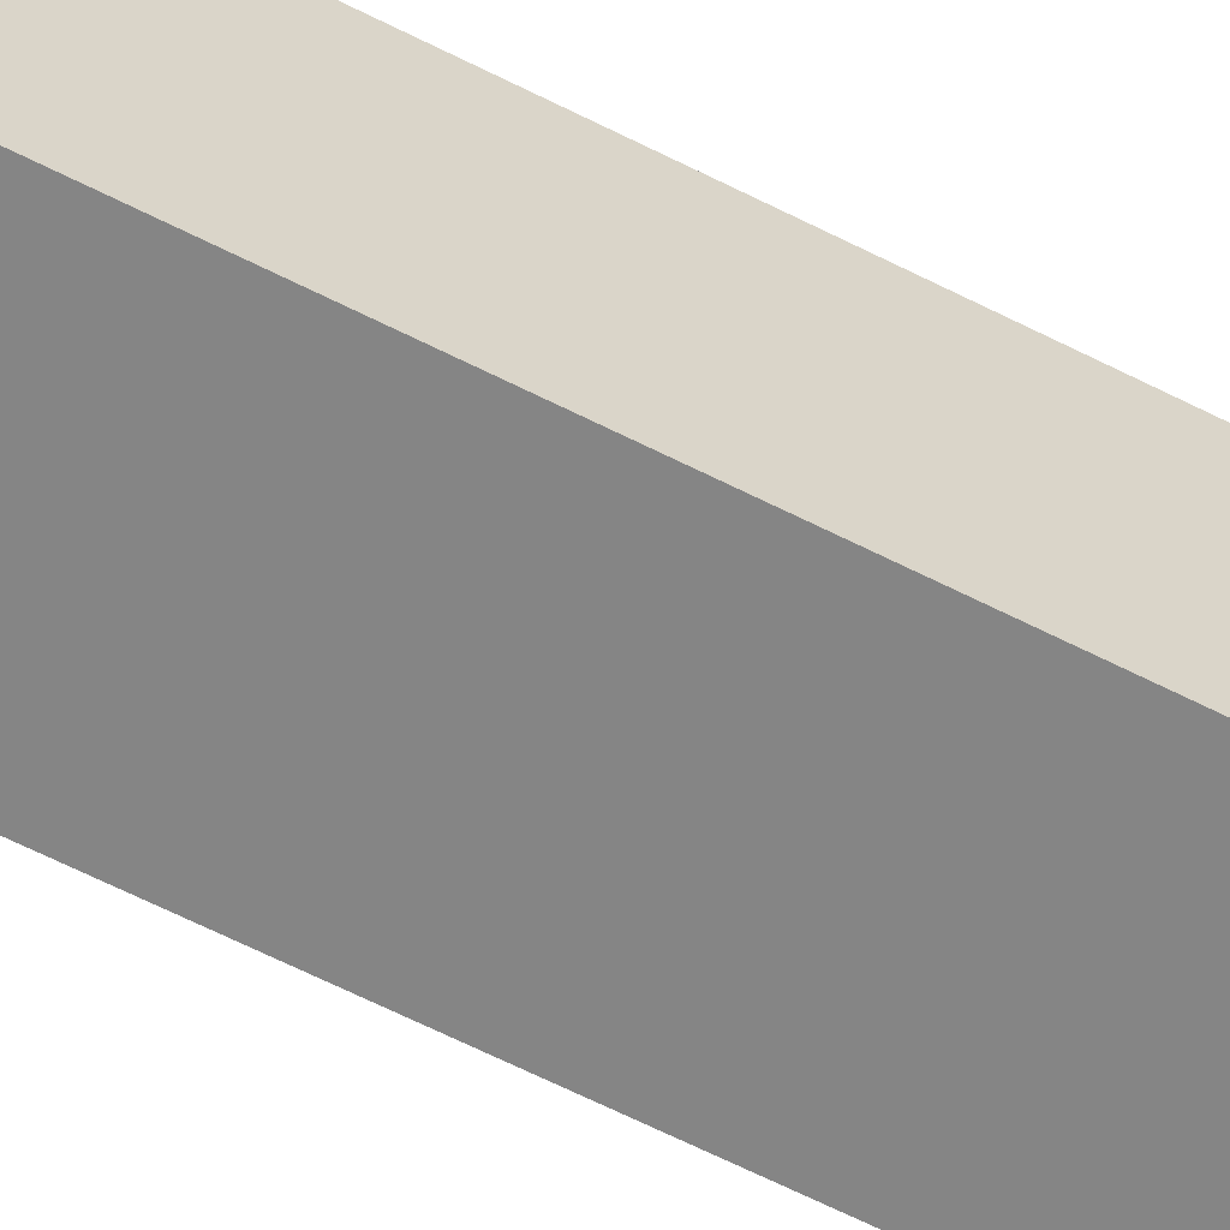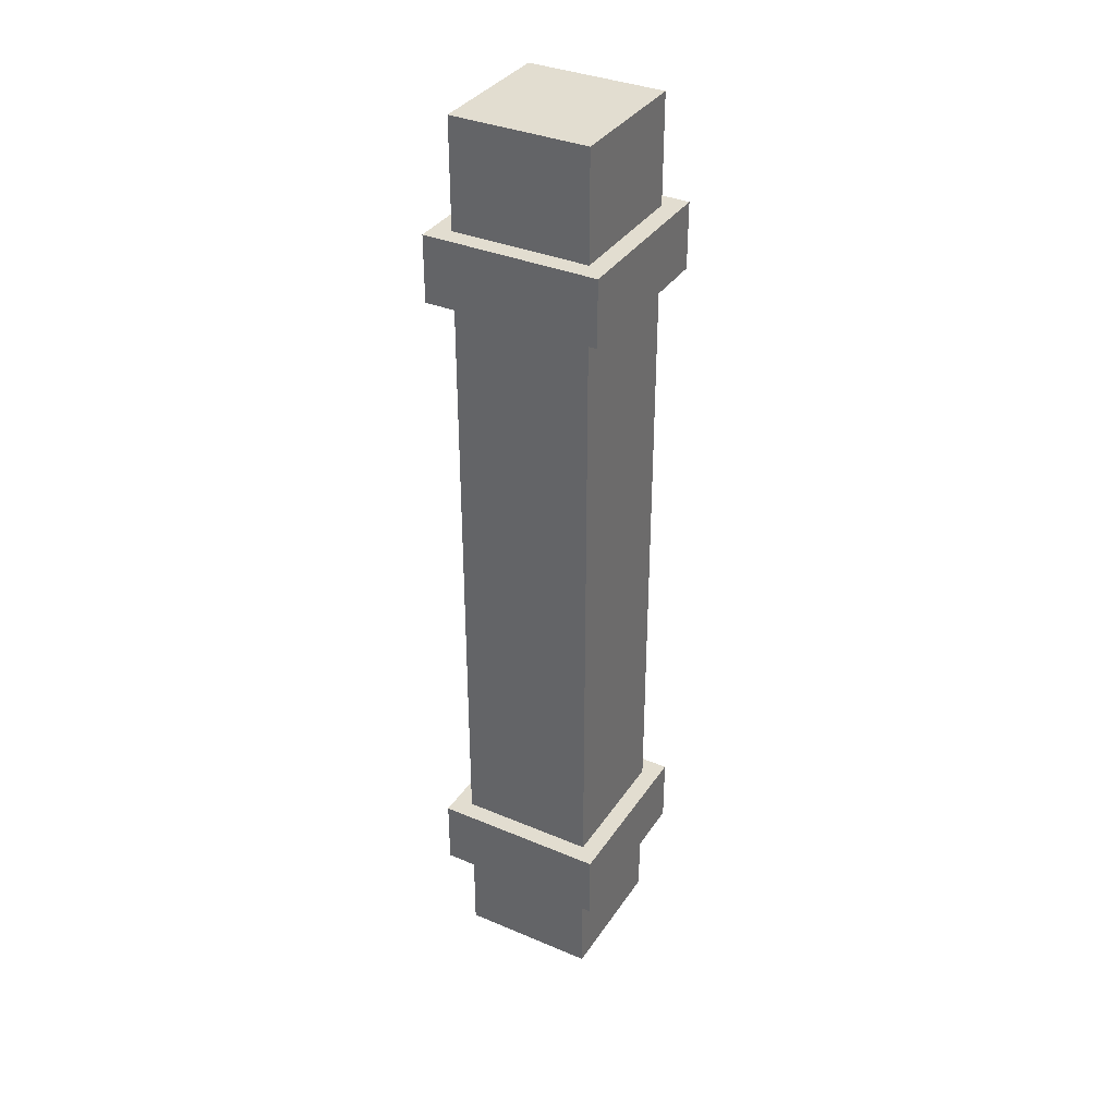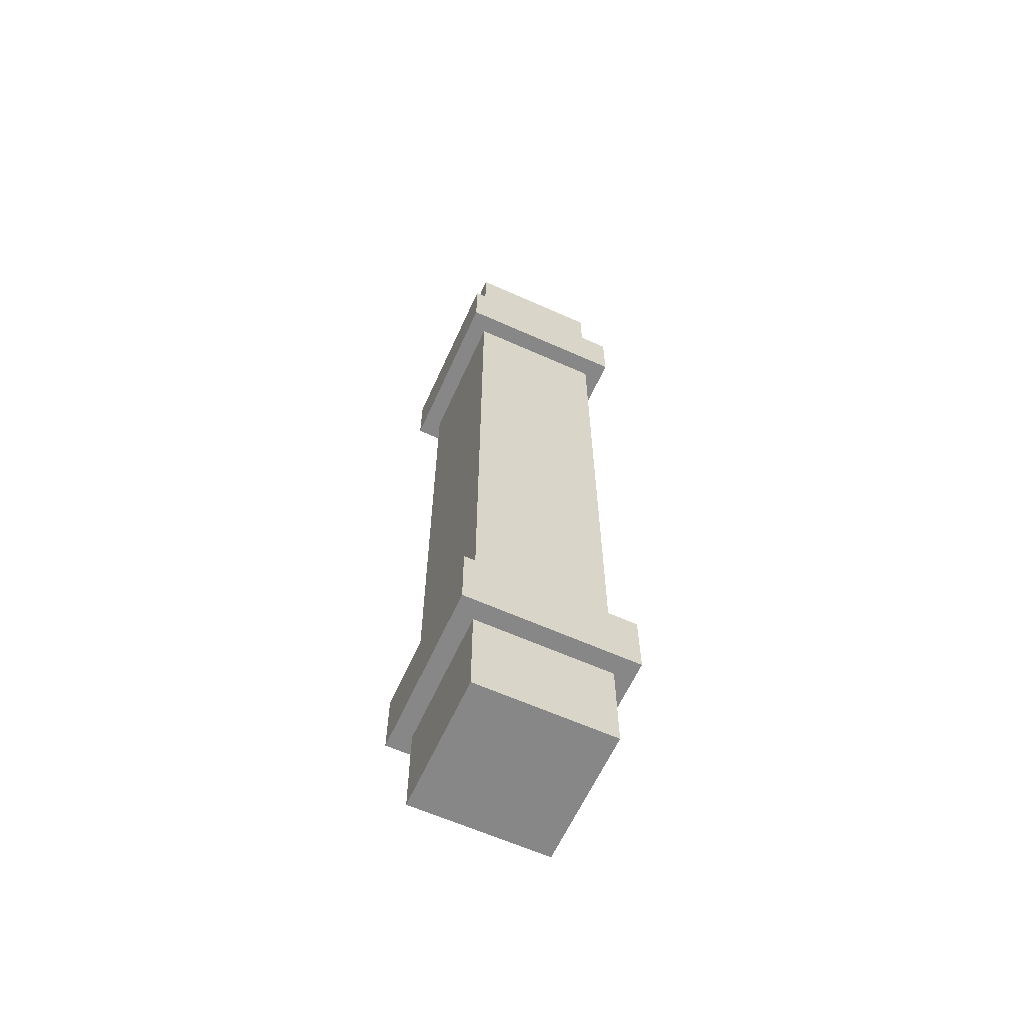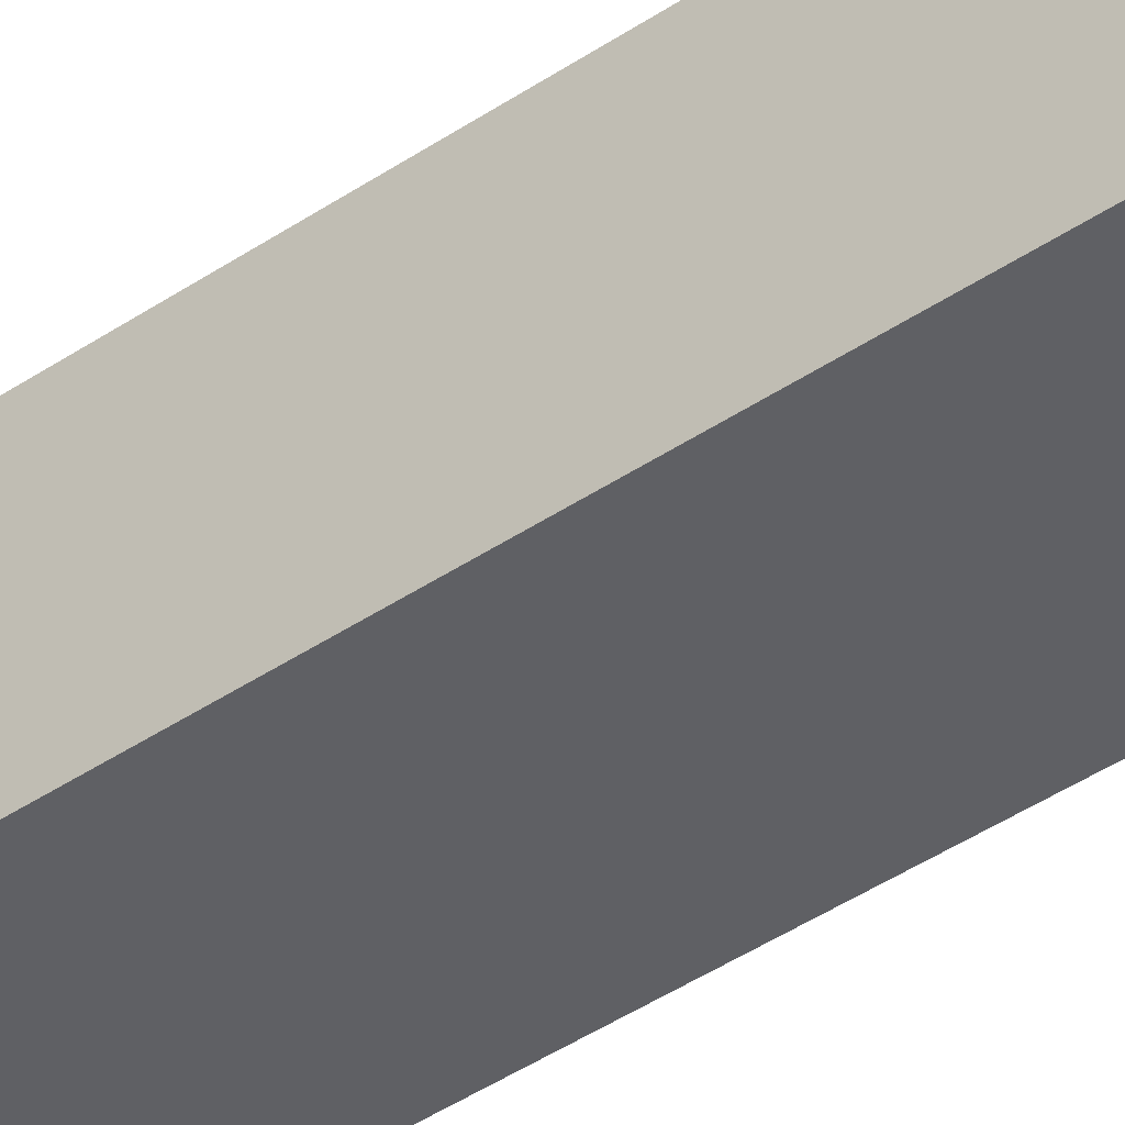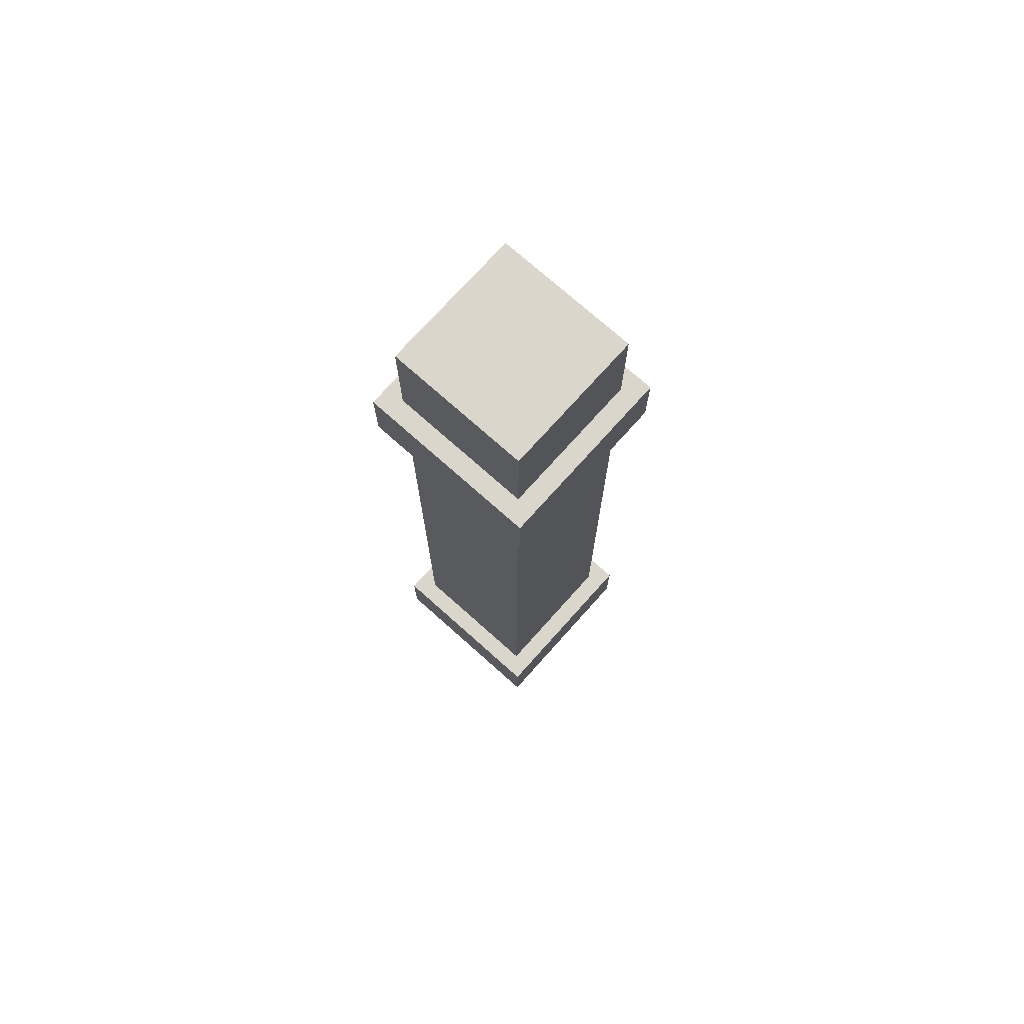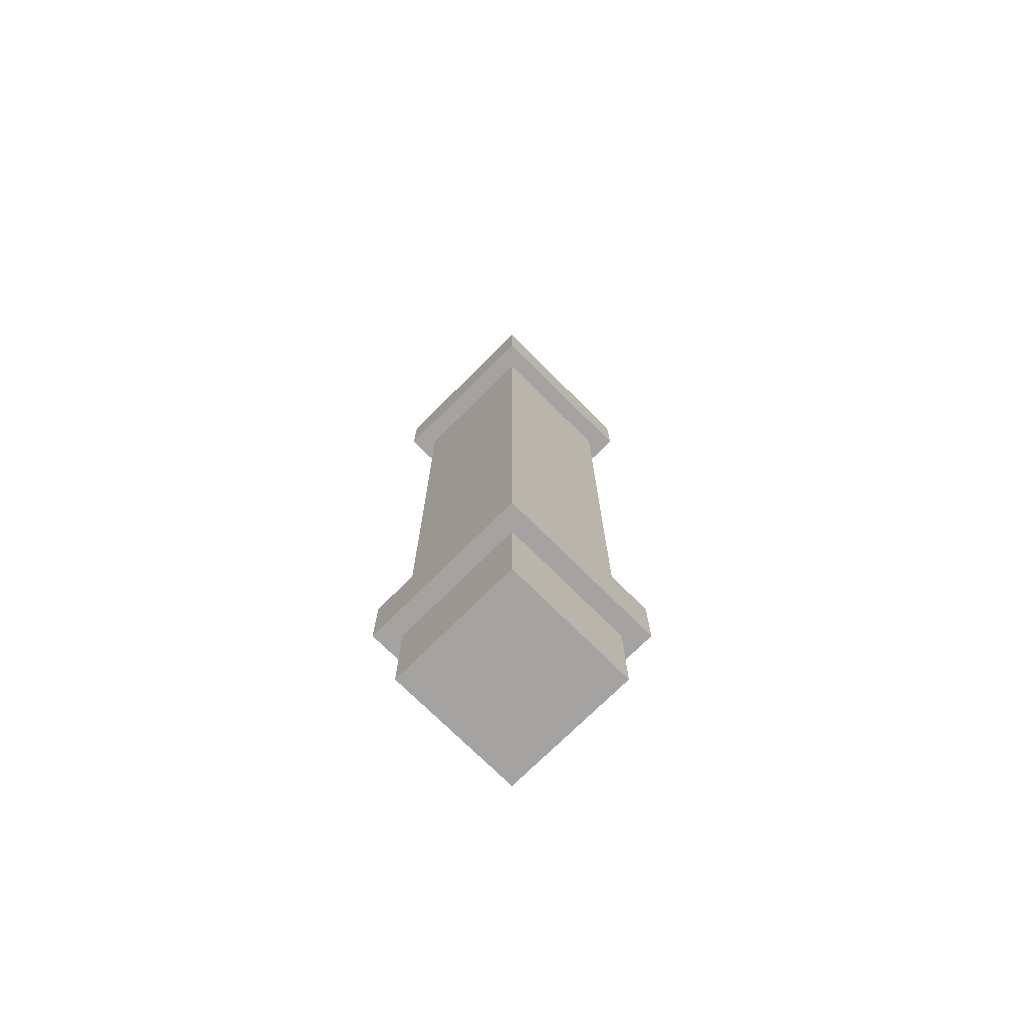
<metadata>
{"format":"obj","ext":"obj","renderer":"f3d","projection":"perspective","resolution":1024,"background":"white","views":[{"elev":-61.8,"azim":-117.6,"up":"+Z"},{"elev":35.4,"azim":-150.8,"up":"+Y"},{"elev":-62.5,"azim":-24.4,"up":"+Y"},{"elev":-43.9,"azim":-51.7,"up":"+Z"},{"elev":73.7,"azim":-48.2,"up":"+Y"},{"elev":-73.1,"azim":-45.0,"up":"+Y"}]}
</metadata>
<code>
v -0.4559 4.09 0.4559
v -0.4559 4.438 0.4559
v 0.4559 4.438 0.4559
v 0.4559 4.09 0.4559
v -0.3587 5 0.3587
v -0.3587 5 -0.3587
v 0.3587 5 -0.3587
v 0.3587 5 0.3587
v -0.4559 4.438 -0.4559
v -0.4559 4.09 -0.4559
v 0.4559 4.09 -0.4559
v 0.4559 4.438 -0.4559
v -0.3587 -2.384e-07 -0.3587
v -0.3587 -2.384e-07 0.3587
v 0.3587 -2.384e-07 0.3587
v 0.3587 -2.384e-07 -0.3587
v 0.4559 4.09 0.4559
v 0.4559 4.438 0.4559
v 0.4559 4.438 -0.4559
v 0.4559 4.09 -0.4559
v -0.4559 4.09 -0.4559
v -0.4559 4.438 -0.4559
v -0.4559 4.438 0.4559
v -0.4559 4.09 0.4559
v -0.3587 4.438 0.3587
v -0.3587 5 0.3587
v 0.3587 5 0.3587
v 0.3587 4.438 0.3587
v -0.3587 4.438 -0.3587
v -0.3587 5 -0.3587
v -0.3587 5 0.3587
v -0.3587 4.438 0.3587
v -0.3587 5 -0.3587
v -0.3587 4.438 -0.3587
v 0.3587 4.438 -0.3587
v 0.3587 5 -0.3587
v 0.3587 4.438 0.3587
v 0.3587 5 0.3587
v 0.3587 5 -0.3587
v 0.3587 4.438 -0.3587
v -0.3587 0.889 -0.3587
v -0.3587 4.09 -0.3587
v -0.3587 4.09 0.3587
v -0.3587 0.889 0.3587
v -0.3587 0.889 0.3587
v -0.3587 4.09 0.3587
v 0.3587 4.09 0.3587
v 0.3587 0.889 0.3587
v 0.3587 0.889 0.3587
v 0.3587 4.09 0.3587
v 0.3587 4.09 -0.3587
v 0.3587 0.889 -0.3587
v -0.3587 4.09 -0.3587
v -0.3587 0.889 -0.3587
v 0.3587 0.889 -0.3587
v 0.3587 4.09 -0.3587
v -0.4559 0.5257 -0.4559
v -0.4559 0.889 -0.4559
v -0.4559 0.889 0.4559
v -0.4559 0.5257 0.4559
v -0.4559 0.5257 0.4559
v -0.4559 0.889 0.4559
v 0.4559 0.889 0.4559
v 0.4559 0.5257 0.4559
v 0.4559 0.5257 0.4559
v 0.4559 0.889 0.4559
v 0.4559 0.889 -0.4559
v 0.4559 0.5257 -0.4559
v -0.4559 0.889 -0.4559
v -0.4559 0.5257 -0.4559
v 0.4559 0.5257 -0.4559
v 0.4559 0.889 -0.4559
v -0.3587 -2.384e-07 -0.3587
v -0.3587 0.5257 -0.3587
v -0.3587 0.5257 0.3587
v -0.3587 -2.384e-07 0.3587
v -0.3587 -2.384e-07 0.3587
v -0.3587 0.5257 0.3587
v 0.3587 0.5257 0.3587
v 0.3587 -2.384e-07 0.3587
v 0.3587 -2.384e-07 0.3587
v 0.3587 0.5257 0.3587
v 0.3587 0.5257 -0.3587
v 0.3587 -2.384e-07 -0.3587
v -0.3587 0.5257 -0.3587
v -0.3587 -2.384e-07 -0.3587
v 0.3587 -2.384e-07 -0.3587
v 0.3587 0.5257 -0.3587
v -0.3587 4.09 0.3587
v -0.4559 4.09 0.4559
v 0.4559 4.09 0.4559
v 0.3587 4.09 0.3587
v 0.4559 4.09 -0.4559
v 0.3587 4.09 -0.3587
v -0.4559 4.09 -0.4559
v -0.3587 4.09 -0.3587
v 0.3587 4.438 0.3587
v 0.4559 4.438 0.4559
v -0.4559 4.438 0.4559
v -0.3587 4.438 0.3587
v 0.3587 4.438 -0.3587
v 0.4559 4.438 -0.4559
v -0.3587 4.438 -0.3587
v -0.4559 4.438 -0.4559
v -0.3587 0.5257 -0.3587
v -0.4559 0.5257 -0.4559
v -0.4559 0.5257 0.4559
v -0.3587 0.5257 0.3587
v 0.4559 0.5257 0.4559
v 0.3587 0.5257 0.3587
v 0.4559 0.5257 -0.4559
v 0.3587 0.5257 -0.3587
v -0.3587 0.889 0.3587
v -0.4559 0.889 0.4559
v -0.4559 0.889 -0.4559
v -0.3587 0.889 -0.3587
v 0.3587 0.889 0.3587
v 0.4559 0.889 0.4559
v 0.3587 0.889 -0.3587
v 0.4559 0.889 -0.4559
g SD_Env_Pillar_Wood_05_2764_418
f 1 3 2
f 1 4 3
f 5 7 6
f 5 8 7
f 9 11 10
f 9 12 11
f 13 15 14
f 13 16 15
f 17 19 18
f 17 20 19
f 21 23 22
f 21 24 23
f 25 27 26
f 25 28 27
f 29 31 30
f 29 32 31
f 33 35 34
f 33 36 35
f 37 39 38
f 37 40 39
f 41 43 42
f 41 44 43
f 45 47 46
f 45 48 47
f 49 51 50
f 49 52 51
f 53 55 54
f 53 56 55
f 57 59 58
f 57 60 59
f 61 63 62
f 61 64 63
f 65 67 66
f 65 68 67
f 69 71 70
f 69 72 71
f 73 75 74
f 73 76 75
f 77 79 78
f 77 80 79
f 81 83 82
f 81 84 83
f 85 87 86
f 85 88 87
f 89 91 90
f 89 92 91
f 92 93 91
f 92 94 93
f 94 95 93
f 94 96 95
f 96 90 95
f 96 89 90
f 97 99 98
f 97 100 99
f 101 97 98
f 101 98 102
f 103 101 102
f 103 102 104
f 100 104 99
f 100 103 104
f 105 107 106
f 105 108 107
f 108 109 107
f 108 110 109
f 110 111 109
f 110 112 111
f 112 106 111
f 112 105 106
f 113 115 114
f 113 116 115
f 117 113 114
f 117 114 118
f 119 117 118
f 119 118 120
f 116 120 115
f 116 119 120

</code>
